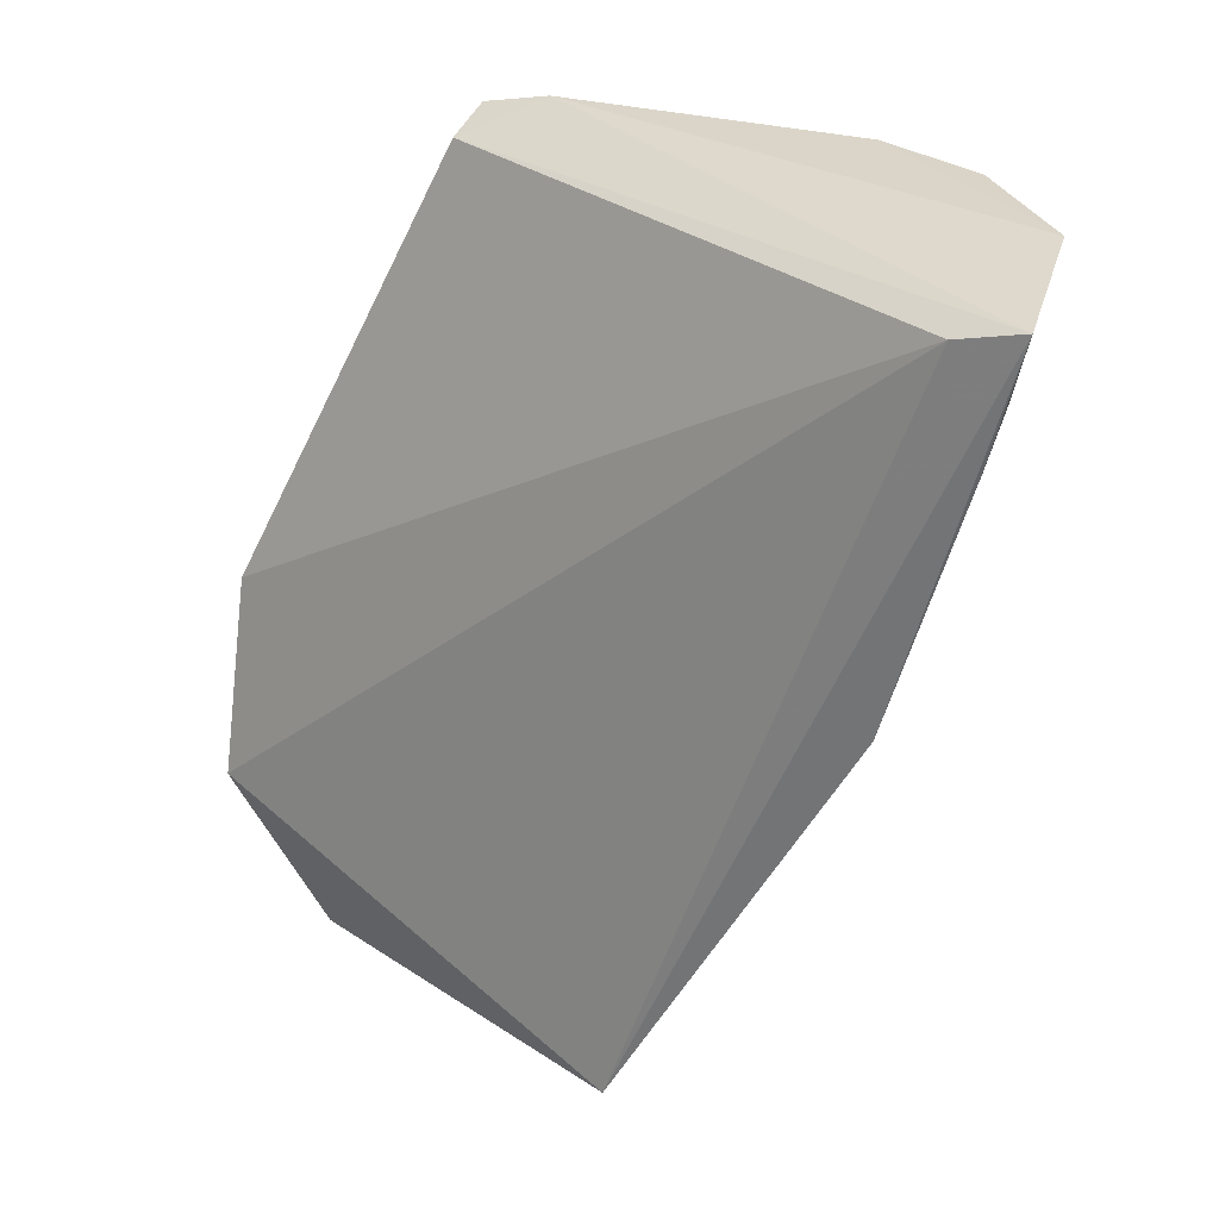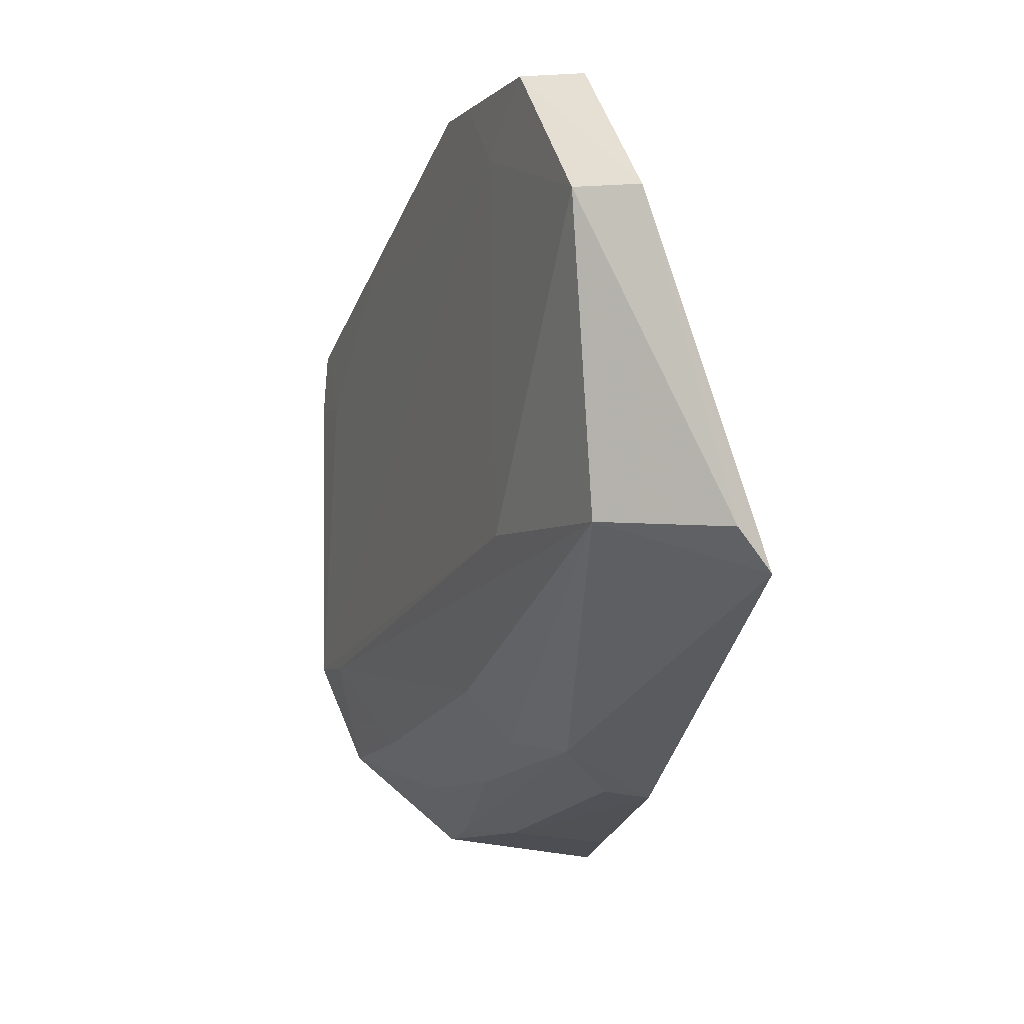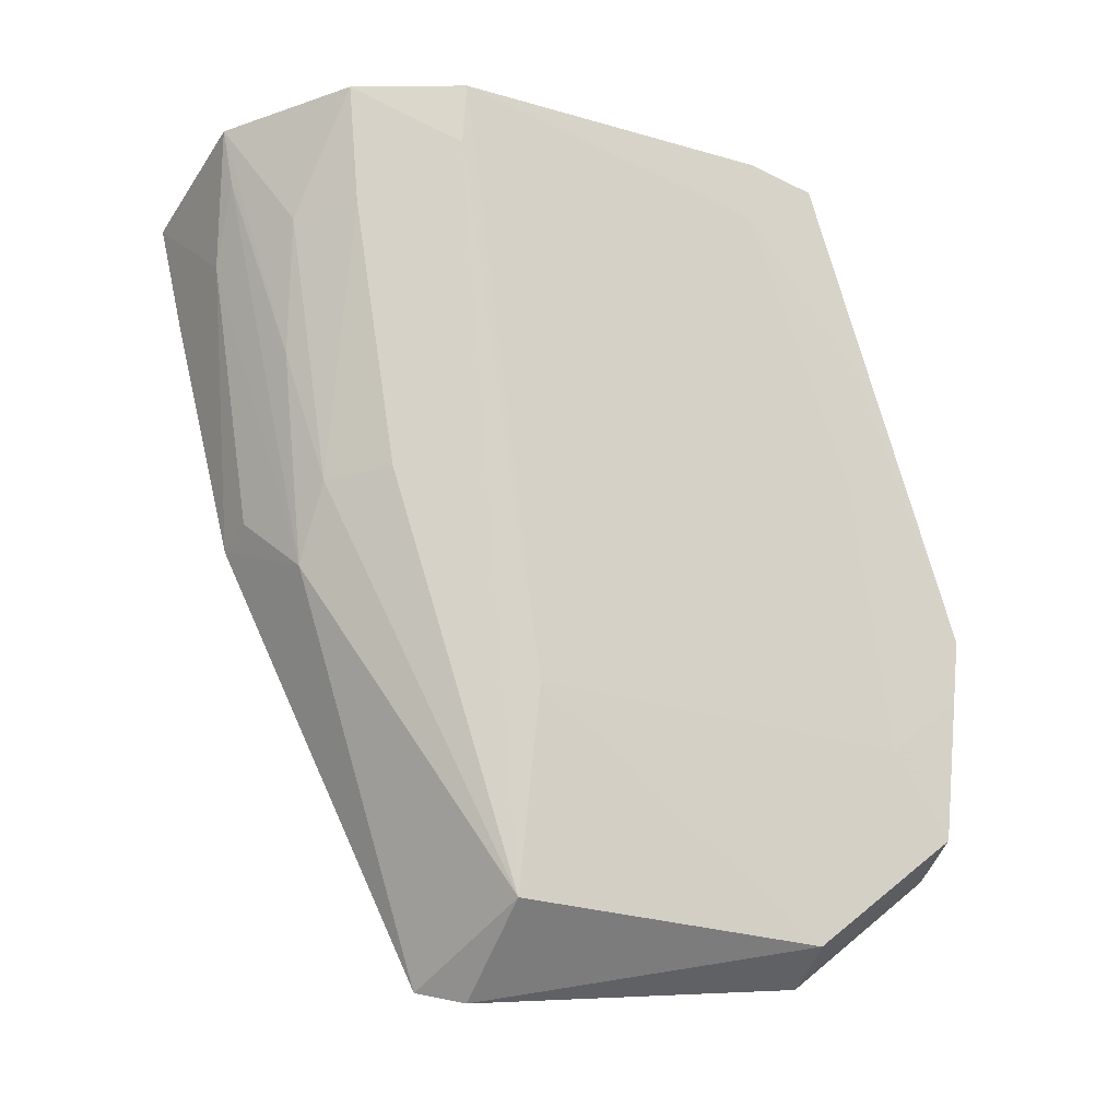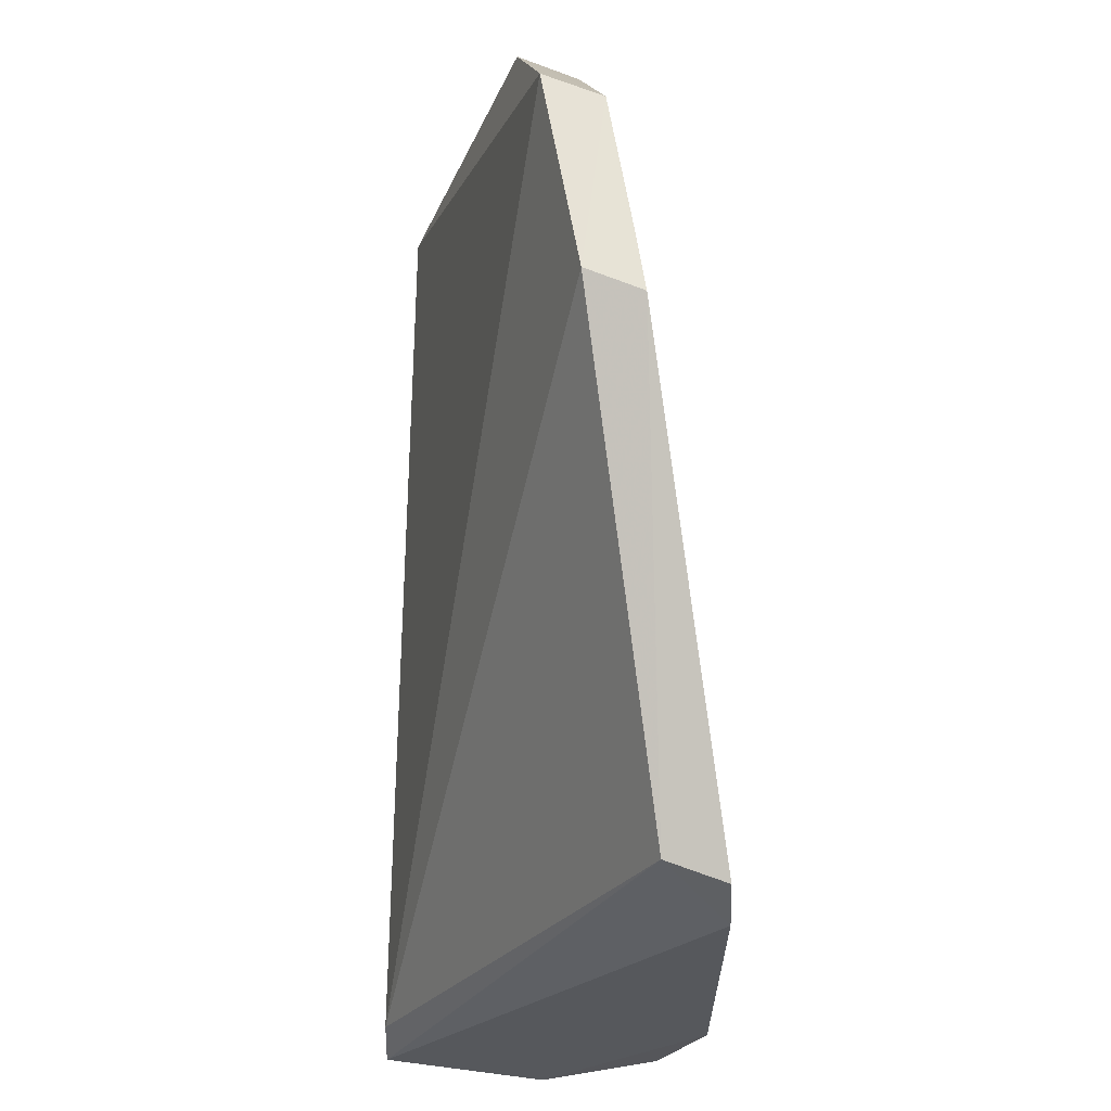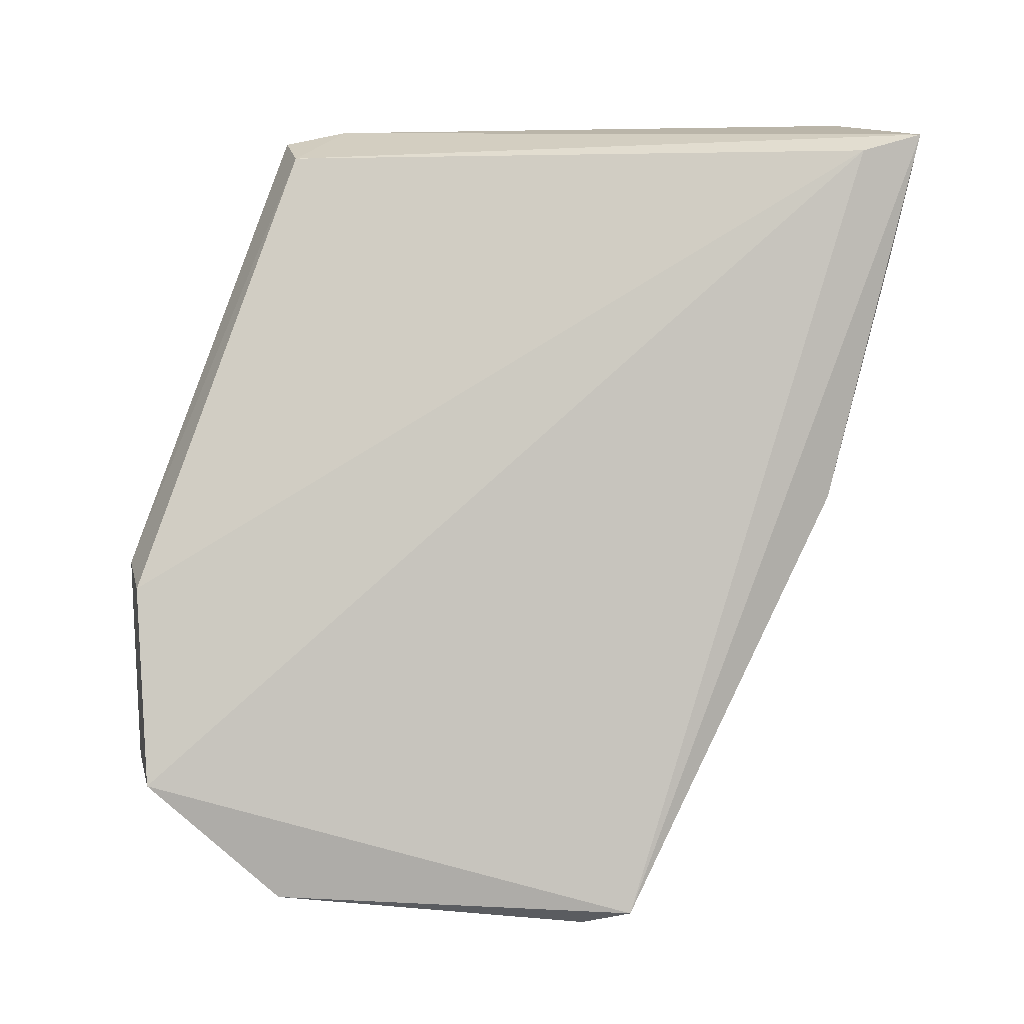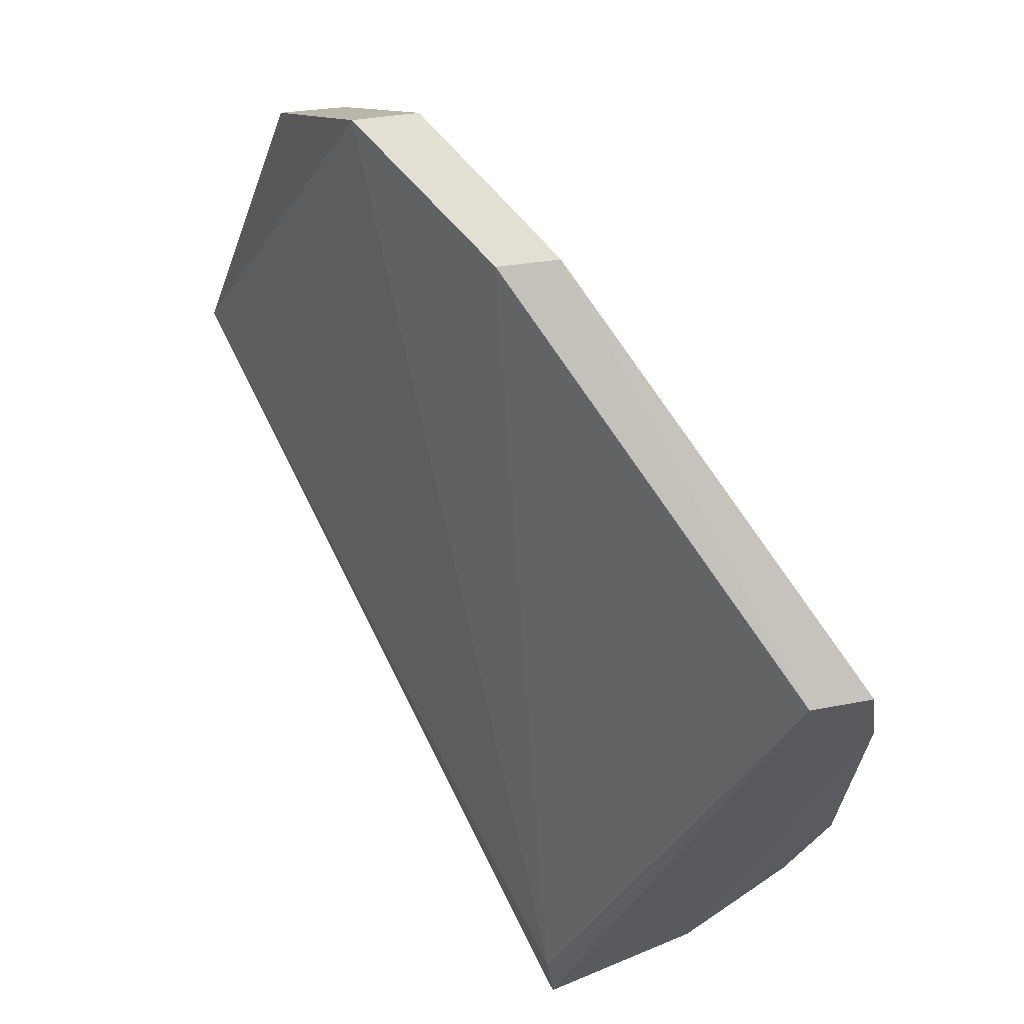
<metadata>
{"format":"obj","ext":"obj","renderer":"f3d","projection":"perspective","resolution":1024,"background":"white","views":[{"elev":30.0,"azim":-65.9,"up":"+Z"},{"elev":-3.2,"azim":173.3,"up":"+Y"},{"elev":-31.8,"azim":68.4,"up":"+Z"},{"elev":62.9,"azim":5.3,"up":"+Y"},{"elev":8.8,"azim":-105.5,"up":"+Z"},{"elev":66.7,"azim":-25.5,"up":"+Y"}]}
</metadata>
<code>
v 0.07646 -0.0504 0.04525
v 0.07637 -0.06438 0.04545
v 0.06769 -0.04458 0.01097
v 0.06499 -0.04458 0.01002
v 0.06197 -0.07465 0.04504
v 0.06889 -0.03881 0.02418
v 0.07007 -0.0417 0.01964
v 0.06933 -0.07363 0.04559
v 0.06914 -0.03882 0.01623
v 0.07364 -0.04742 0.04397
v 0.06649 -0.03881 0.01536
v 0.07584 -0.05036 0.0426
v 0.06976 -0.05818 0.01993
v 0.0714 -0.03883 0.02499
v 0.06198 -0.07181 0.04431
v 0.07299 -0.06818 0.04026
v 0.06149 -0.05828 0.008708
v 0.0743 -0.04459 0.03651
v 0.07073 -0.03884 0.02228
v 0.07563 -0.06428 0.04278
v 0.07441 -0.06919 0.04545
v 0.06681 -0.05799 0.01142
v 0.05994 -0.06011 0.009475
v 0.07626 -0.04746 0.04467
v 0.07296 -0.04461 0.03108
v 0.07092 -0.07048 0.04019
v 0.07017 -0.06517 0.02882
v 0.06154 -0.07021 0.0283
v 0.06809 -0.0676 0.02874
v 0.06658 -0.07283 0.03998
v 0.06864 -0.0698 0.03453
v 0.06581 -0.06786 0.02568
v 0.06199 -0.07333 0.0396
v 0.0636 -0.06992 0.02862
v 0.06885 -0.07294 0.04301
f 8 2 1
f 8 1 5
f 9 3 4
f 9 7 3
f 10 5 1
f 11 9 4
f 11 6 9
f 12 1 2
f 12 2 7
f 13 7 2
f 13 3 7
f 14 9 6
f 14 6 10
f 15 10 6
f 15 5 10
f 15 6 11
f 17 4 3
f 19 7 9
f 19 9 14
f 20 13 2
f 21 2 8
f 21 20 2
f 21 16 20
f 22 17 3
f 22 3 13
f 22 13 20
f 23 5 15
f 23 15 11
f 23 11 4
f 23 4 17
f 23 17 22
f 24 1 12
f 24 12 18
f 24 10 1
f 24 18 14
f 24 14 10
f 25 19 14
f 25 14 18
f 25 18 12
f 25 12 7
f 25 7 19
f 26 21 8
f 26 16 21
f 27 22 20
f 27 20 16
f 28 5 23
f 29 27 16
f 29 16 26
f 29 22 27
f 30 8 5
f 31 29 26
f 31 26 8
f 32 28 23
f 32 23 22
f 32 22 29
f 32 29 31
f 33 30 5
f 33 5 28
f 33 28 30
f 34 32 30
f 34 30 28
f 34 28 32
f 35 32 31
f 35 31 8
f 35 8 30
f 35 30 32

</code>
